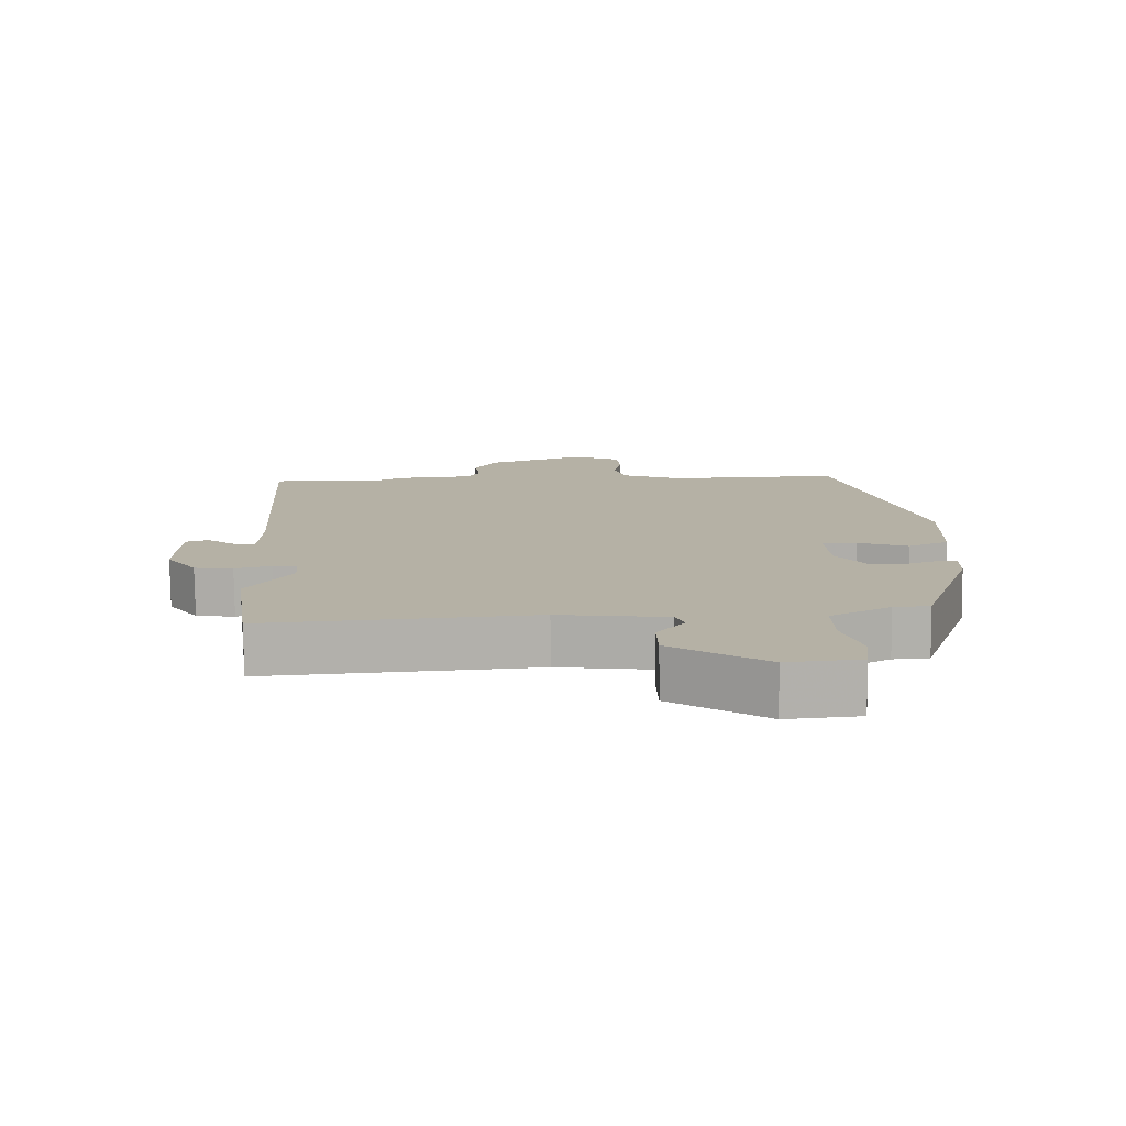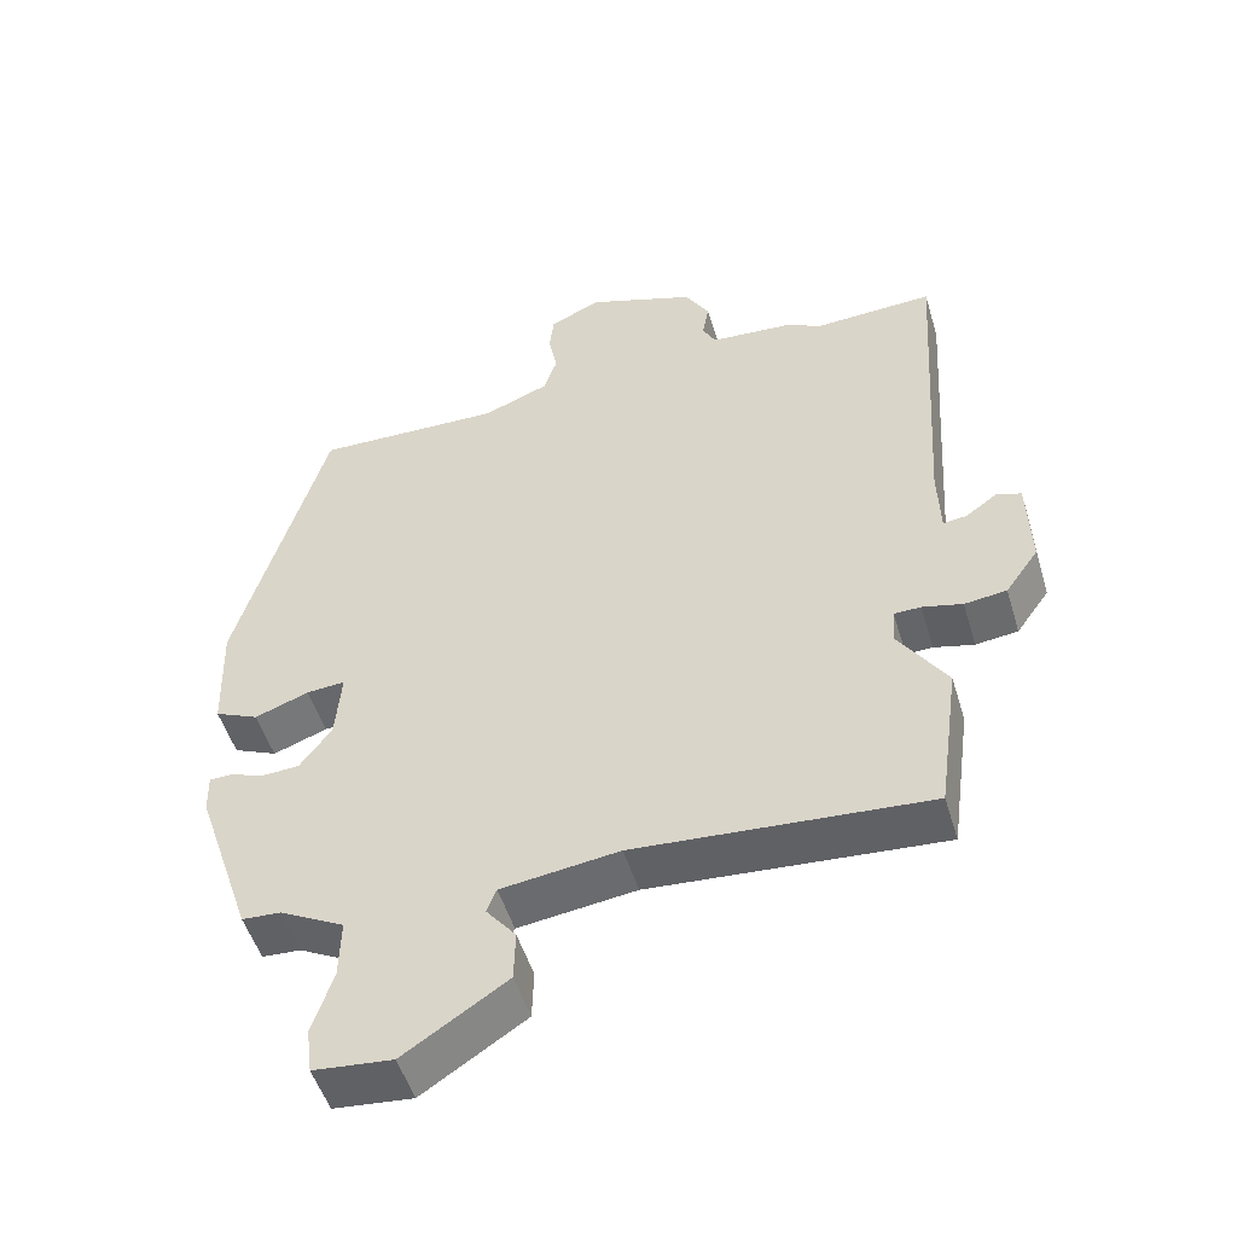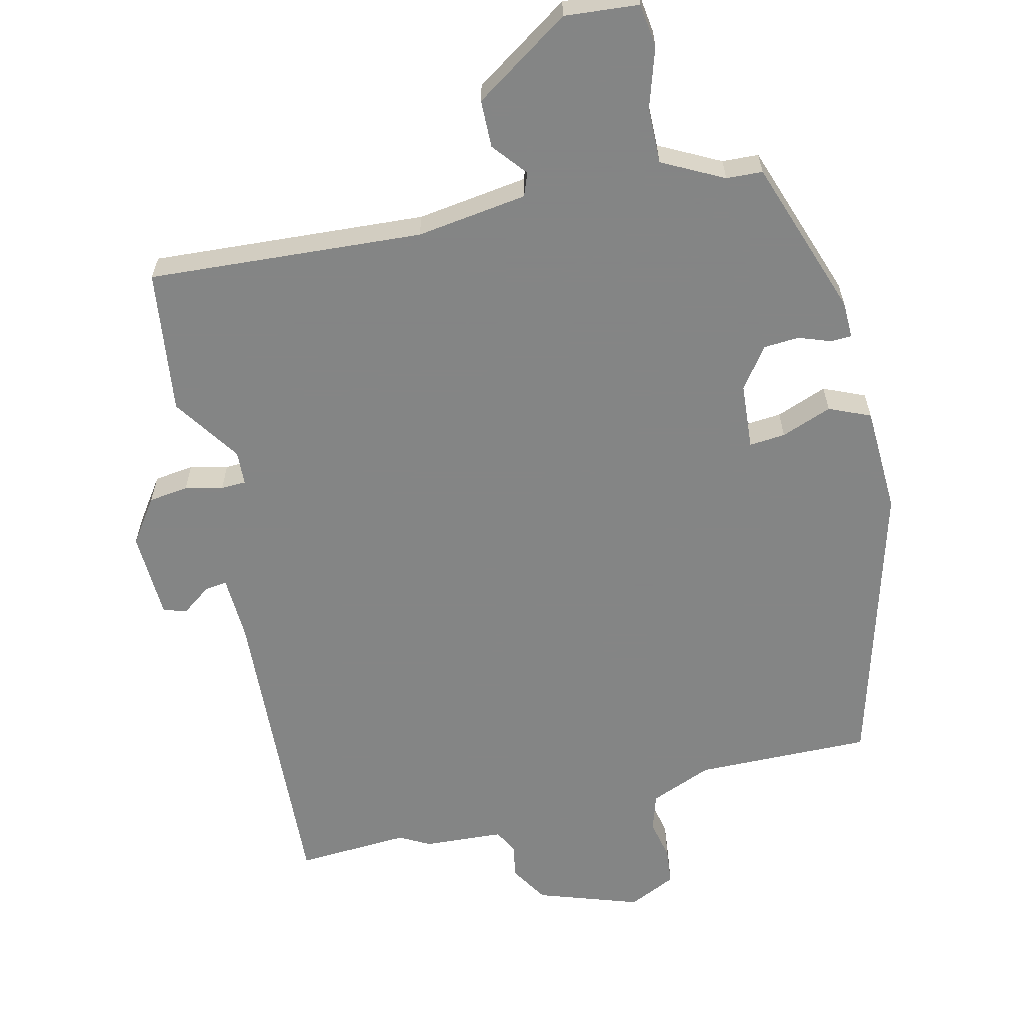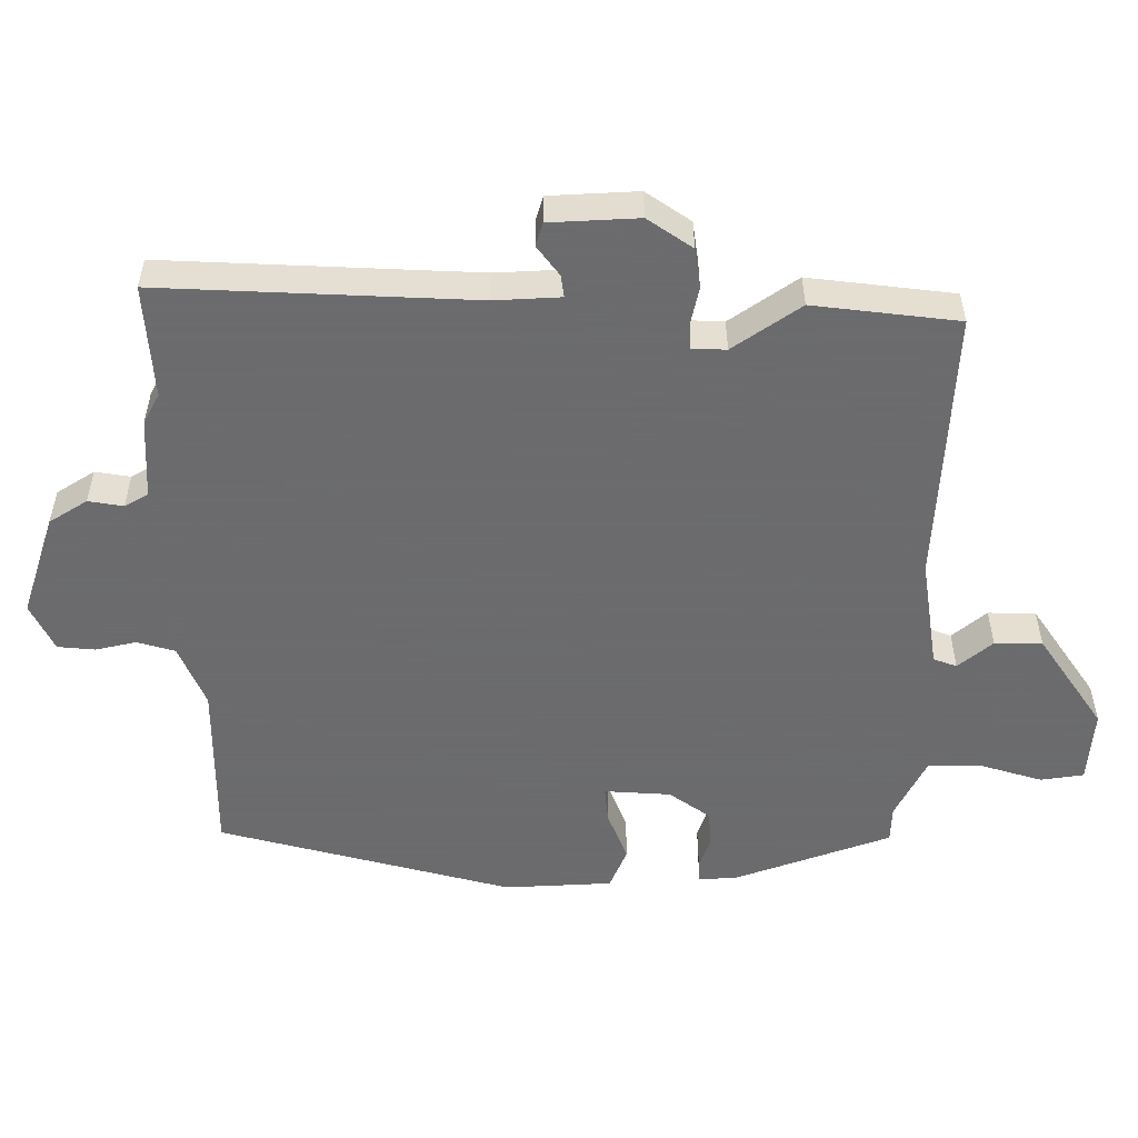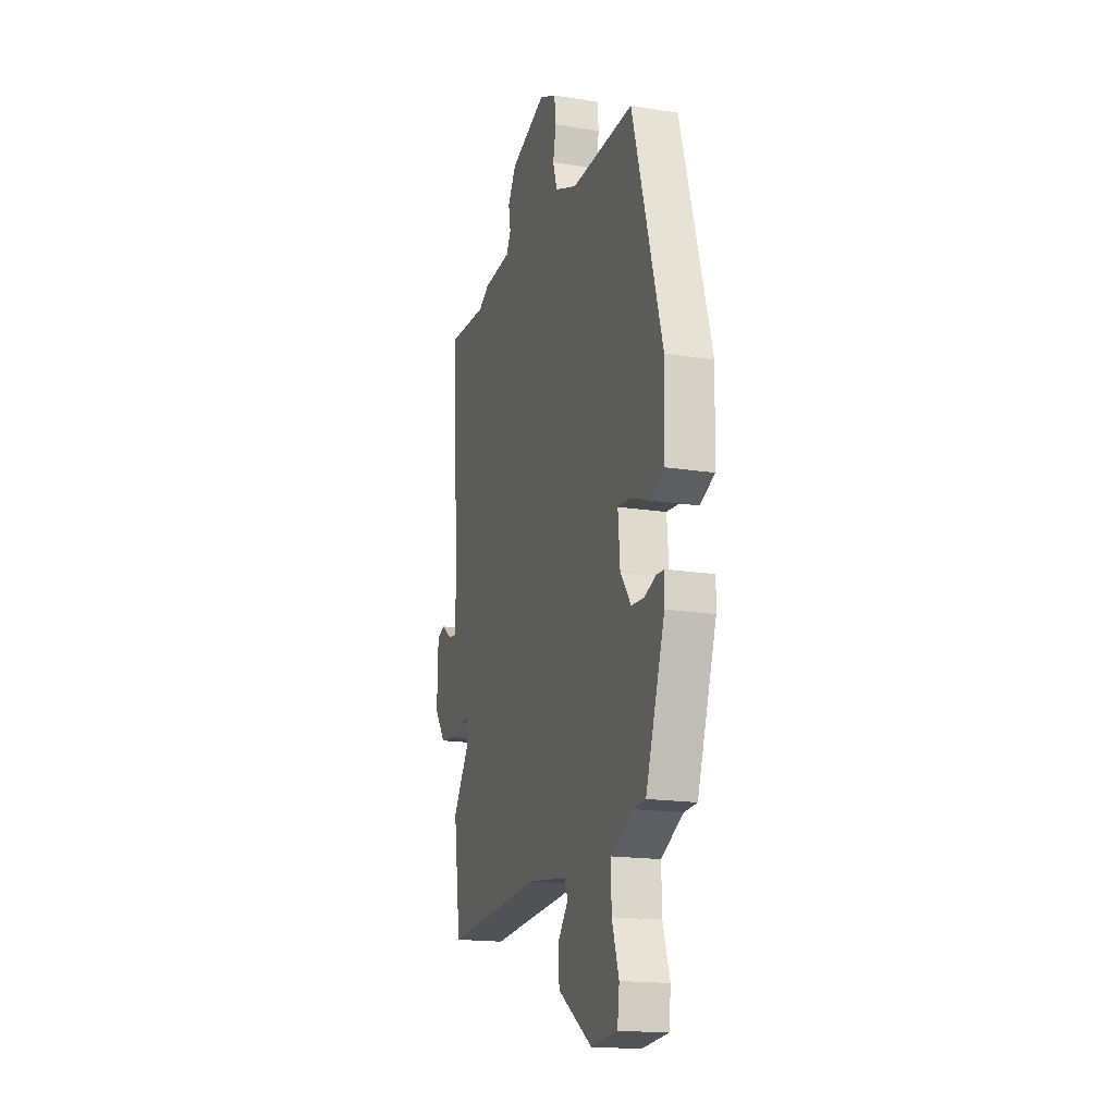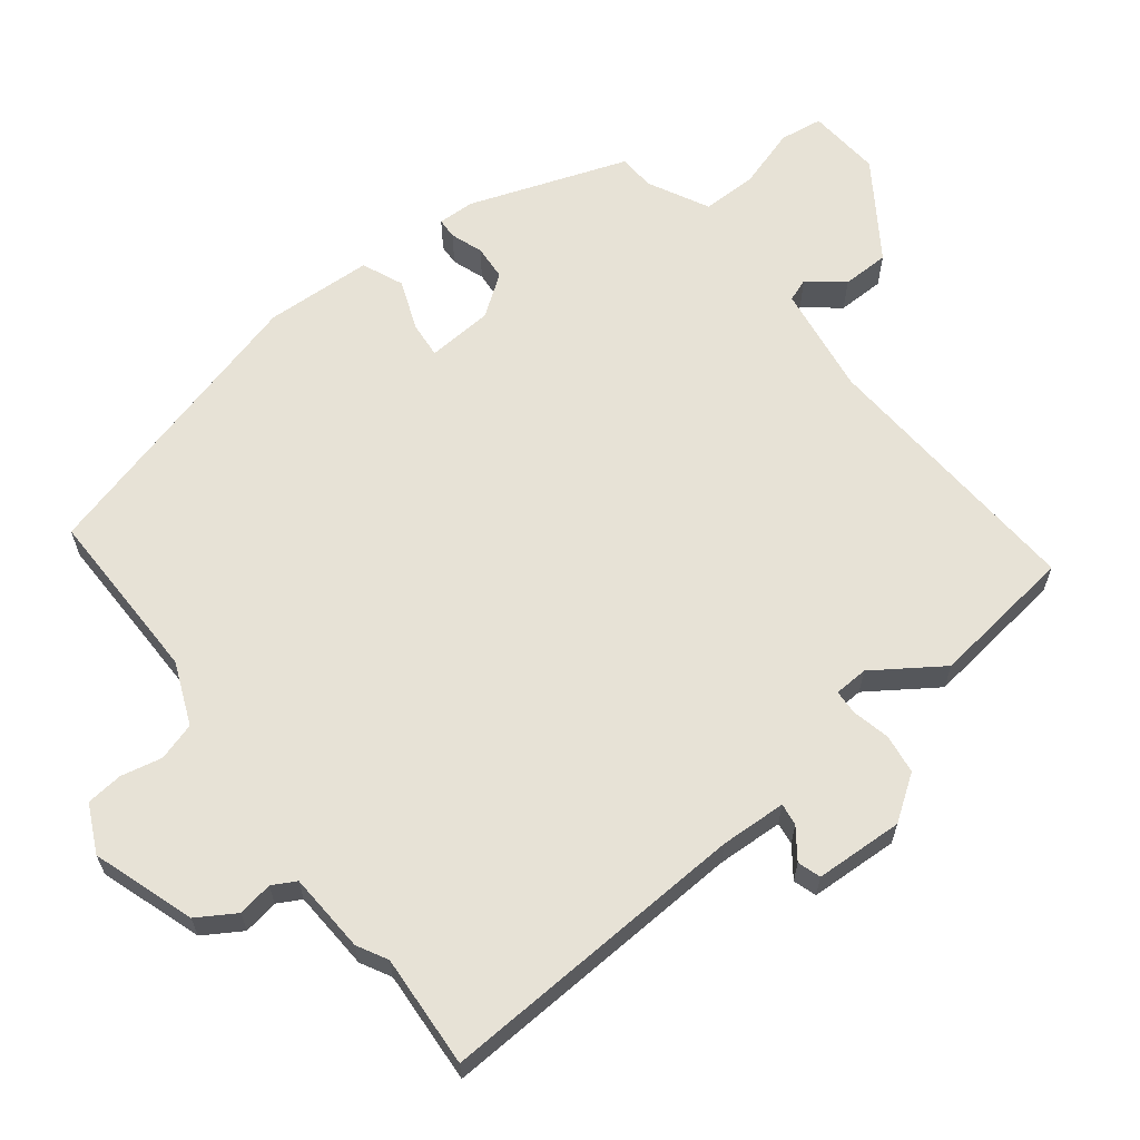
<metadata>
{"format":"obj","ext":"obj","renderer":"f3d","projection":"perspective","resolution":1024,"background":"white","views":[{"elev":-78.1,"azim":-179.3,"up":"+Z"},{"elev":-50.8,"azim":16.7,"up":"+Z"},{"elev":-61.6,"azim":-166.2,"up":"+Y"},{"elev":-53.5,"azim":91.2,"up":"+Y"},{"elev":-17.3,"azim":-107.6,"up":"+Z"},{"elev":63.2,"azim":52.9,"up":"+Y"}]}
</metadata>
<code>
v -0.398 0.07 -0.501
v -0.475 0.07 -0.273
v -0.476 0.07 -0.22
v -0.446 0.07 -0.219
v -0.4 0.07 -0.236
v -0.349 0.07 -0.233
v -0.306 0.07 -0.175
v -0.298 0.07 -0.08
v -0.35 0.07 -0.084
v -0.423 0.07 -0.111
v -0.482 0.07 -0.085
v -0.487 0.07 0.07
v -0.367 0.07 0.489
v -0.114 0.07 0.483
v -0.024 0.07 0.519
v -0.007 0.07 0.573
v -0.019 0.07 0.632
v -0.013 0.07 0.685
v 0.056 0.07 0.717
v 0.202 0.07 0.666
v 0.235 0.07 0.611
v 0.226 0.07 0.561
v 0.244 0.07 0.527
v 0.359 0.07 0.519
v 0.402 0.07 0.495
v 0.565 0.07 0.503
v 0.536 0.07 0.056
v 0.539 0.07 -0.039
v 0.571 0.07 -0.035
v 0.614 0.07 -0.004
v 0.647 0.07 -0.015
v 0.651 0.07 -0.142
v 0.606 0.07 -0.205
v 0.549 0.07 -0.212
v 0.495 0.07 -0.199
v 0.459 0.07 -0.2
v 0.456 0.07 -0.249
v 0.521 0.07 -0.347
v 0.492 0.07 -0.554
v 0.098 0.07 -0.525
v -0.061 0.07 -0.546
v -0.074 0.07 -0.579
v -0.034 0.07 -0.629
v -0.036 0.07 -0.697
v -0.175 0.07 -0.788
v -0.281 0.07 -0.778
v -0.289 0.07 -0.716
v -0.261 0.07 -0.63
v -0.259 0.07 -0.55
v -0.346 0.07 -0.504
v -0.398 0 -0.501
v -0.475 0 -0.273
v -0.476 0 -0.22
v -0.446 0 -0.219
v -0.4 0 -0.236
v -0.349 0 -0.233
v -0.306 0 -0.175
v -0.298 0 -0.08
v -0.35 0 -0.084
v -0.423 0 -0.111
v -0.482 0 -0.085
v -0.487 0 0.07
v -0.367 0 0.489
v -0.114 0 0.483
v -0.024 0 0.519
v -0.007 0 0.573
v -0.019 0 0.632
v -0.013 0 0.685
v 0.056 0 0.717
v 0.202 0 0.666
v 0.235 0 0.611
v 0.226 0 0.561
v 0.244 0 0.527
v 0.359 0 0.519
v 0.402 0 0.495
v 0.565 0 0.503
v 0.536 0 0.056
v 0.539 0 -0.039
v 0.571 0 -0.035
v 0.614 0 -0.004
v 0.647 0 -0.015
v 0.651 0 -0.142
v 0.606 0 -0.205
v 0.549 0 -0.212
v 0.495 0 -0.199
v 0.459 0 -0.2
v 0.456 0 -0.249
v 0.521 0 -0.347
v 0.492 0 -0.554
v 0.098 0 -0.525
v -0.061 0 -0.546
v -0.074 0 -0.579
v -0.034 0 -0.629
v -0.036 0 -0.697
v -0.175 0 -0.788
v -0.281 0 -0.778
v -0.289 0 -0.716
v -0.261 0 -0.63
v -0.259 0 -0.55
v -0.346 0 -0.504
f 45 46 47 48
f 45 48 49
f 42 43 44 45
f 41 42 45 49
f 40 41 49 50
f 37 38 39 40
f 36 37 40 50
f 32 33 34 35
f 32 35 36
f 29 30 31 32
f 28 29 32 36
f 27 28 36 50
f 25 26 27 50
f 23 24 25 50
f 19 20 21 22
f 16 17 18 19
f 15 16 19 22
f 14 15 22 23
f 12 13 14
f 9 10 11 12
f 8 9 12 14
f 7 8 14 23
f 2 3 4 5
f 2 5 6
f 1 2 6
f 7 23 50
f 1 6 7 50
f 98 97 96 95
f 99 98 95
f 95 94 93 92
f 99 95 92 91
f 100 99 91 90
f 90 89 88 87
f 100 90 87 86
f 85 84 83 82
f 86 85 82
f 82 81 80 79
f 86 82 79 78
f 100 86 78 77
f 100 77 76 75
f 100 75 74 73
f 72 71 70 69
f 69 68 67 66
f 72 69 66 65
f 73 72 65 64
f 64 63 62
f 62 61 60 59
f 64 62 59 58
f 73 64 58 57
f 55 54 53 52
f 56 55 52
f 56 52 51
f 100 73 57
f 100 57 56 51
f 1 51 52 2
f 2 52 53 3
f 3 53 54 4
f 4 54 55 5
f 5 55 56 6
f 6 56 57 7
f 7 57 58 8
f 8 58 59 9
f 9 59 60 10
f 10 60 61 11
f 11 61 62 12
f 12 62 63 13
f 13 63 64 14
f 14 64 65 15
f 15 65 66 16
f 16 66 67 17
f 17 67 68 18
f 18 68 69 19
f 19 69 70 20
f 20 70 71 21
f 21 71 72 22
f 22 72 73 23
f 23 73 74 24
f 24 74 75 25
f 25 75 76 26
f 26 76 77 27
f 27 77 78 28
f 28 78 79 29
f 29 79 80 30
f 30 80 81 31
f 31 81 82 32
f 32 82 83 33
f 33 83 84 34
f 34 84 85 35
f 35 85 86 36
f 36 86 87 37
f 37 87 88 38
f 38 88 89 39
f 39 89 90 40
f 40 90 91 41
f 41 91 92 42
f 42 92 93 43
f 43 93 94 44
f 44 94 95 45
f 45 95 96 46
f 46 96 97 47
f 47 97 98 48
f 48 98 99 49
f 49 99 100 50
f 50 100 51 1

</code>
